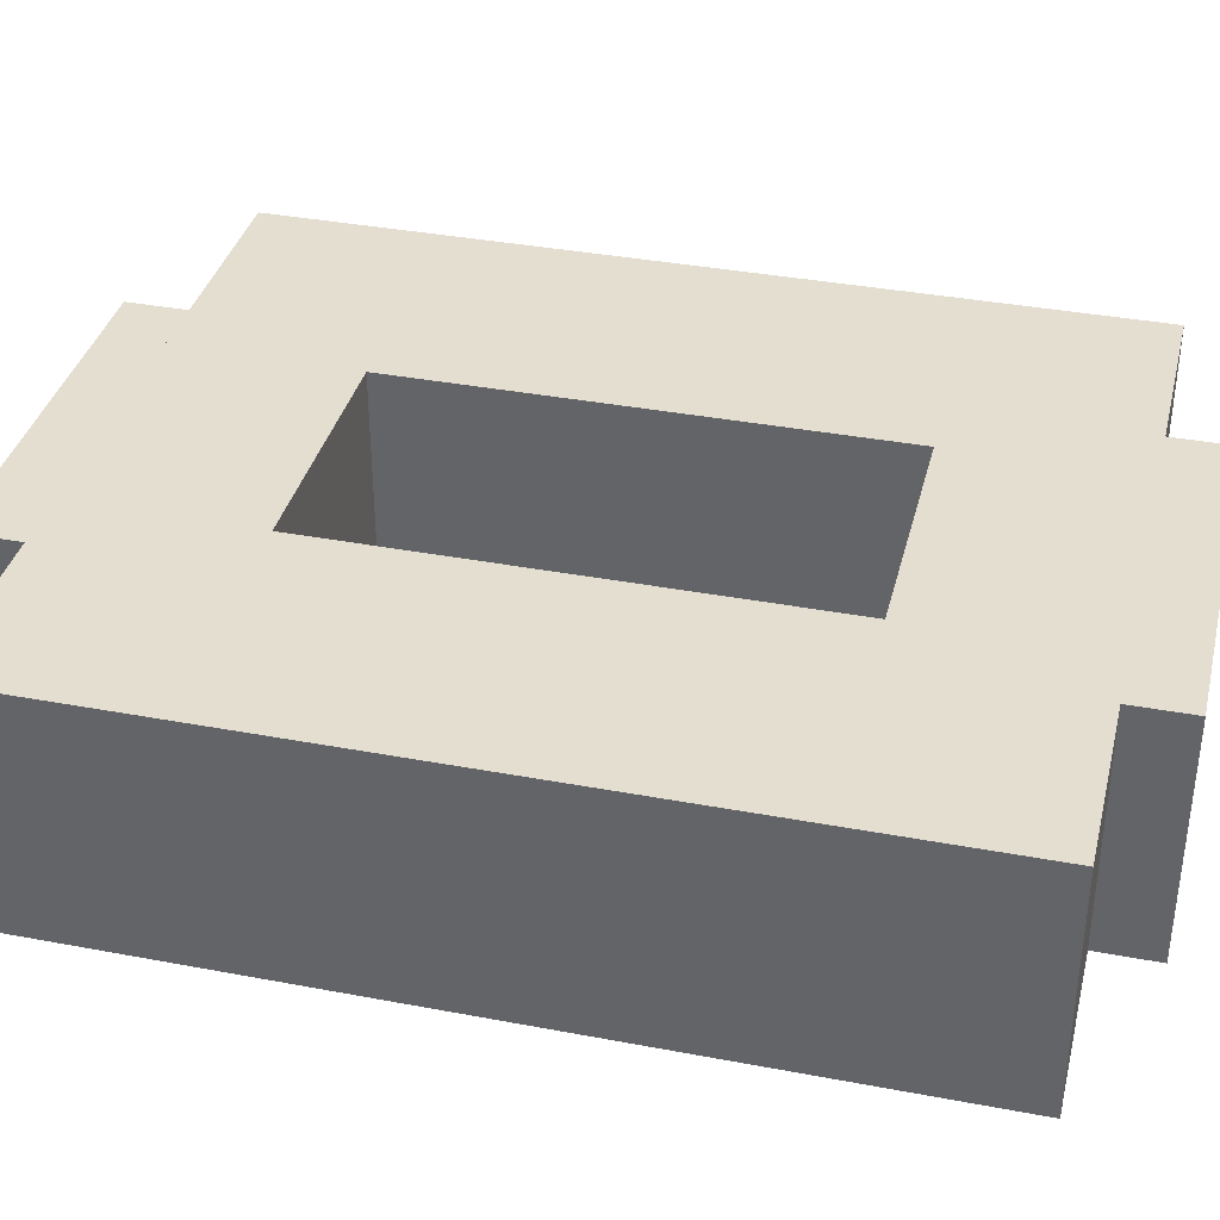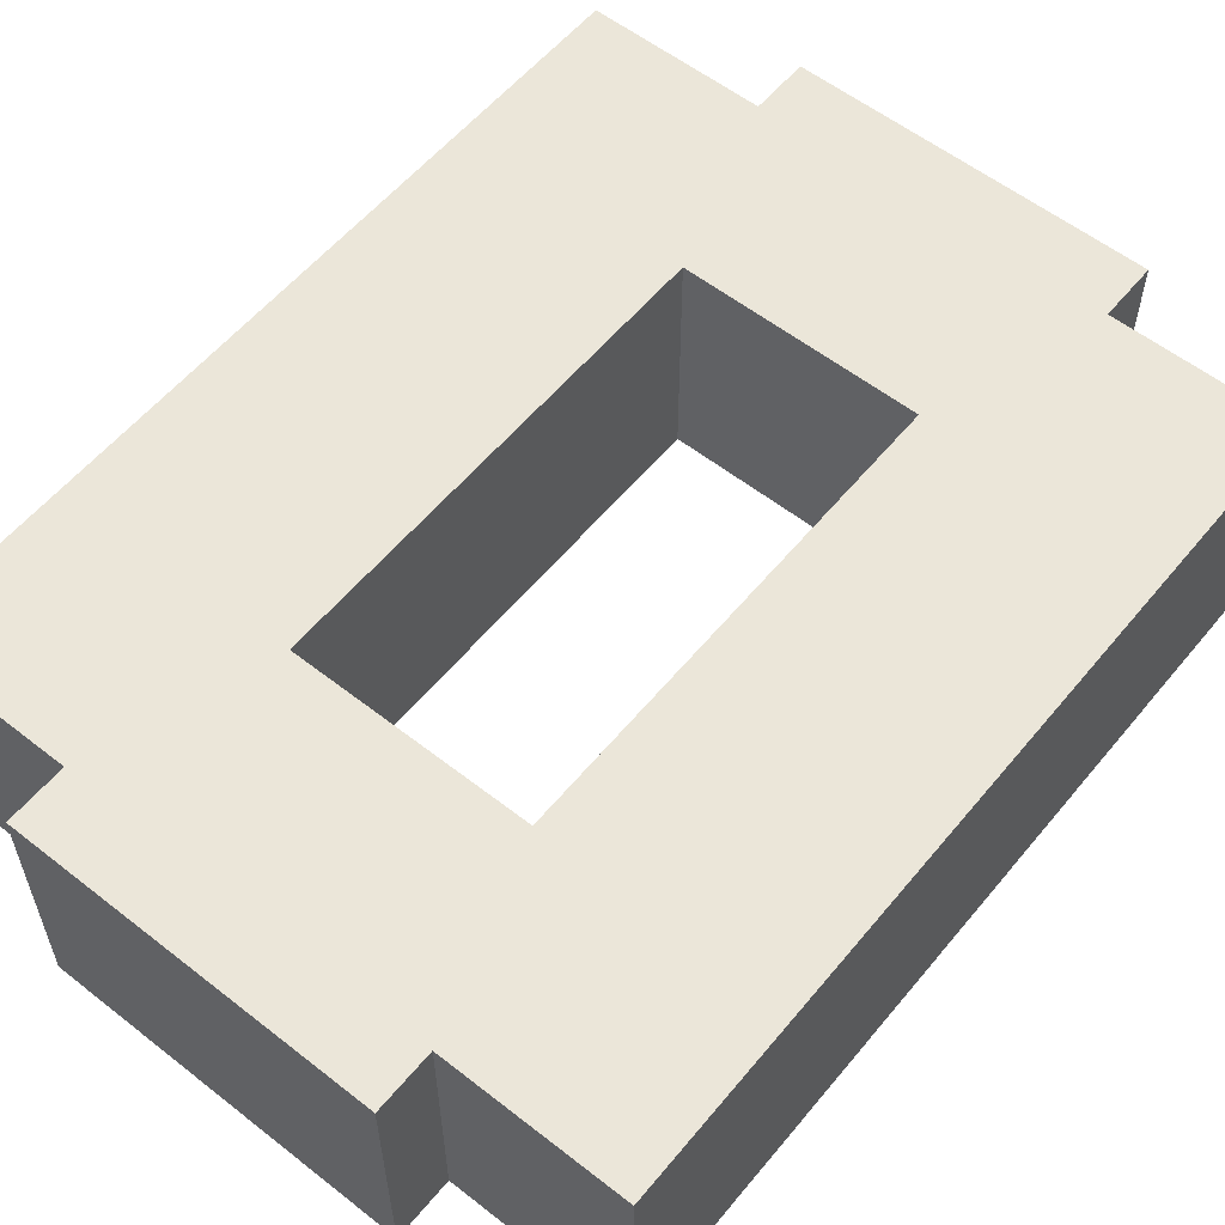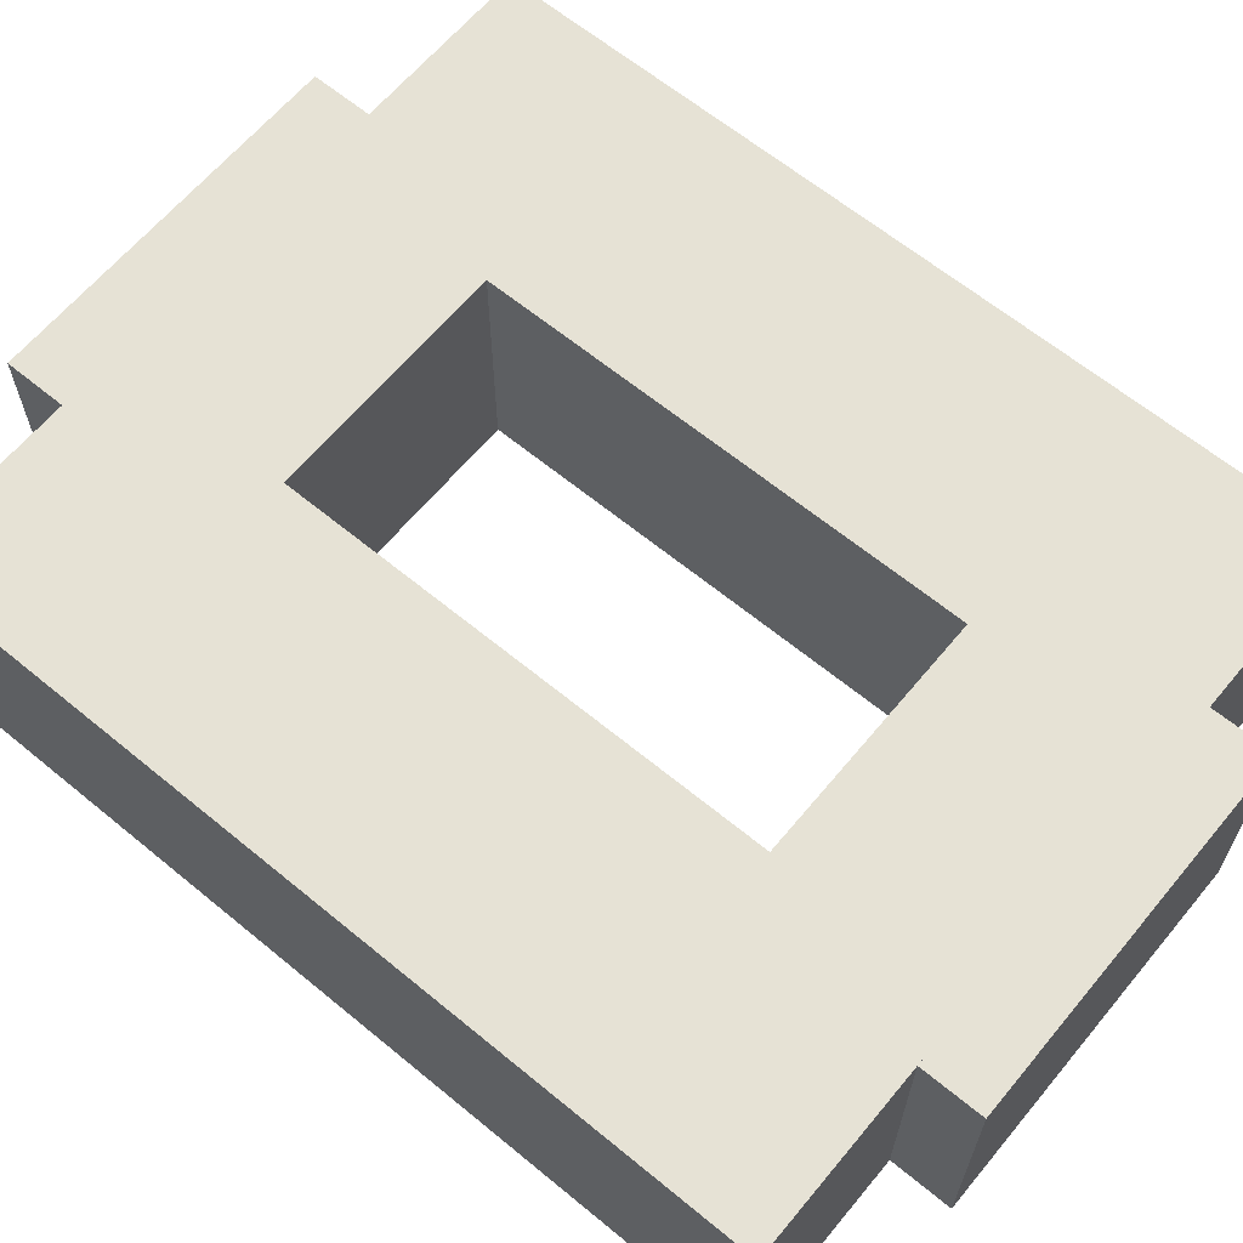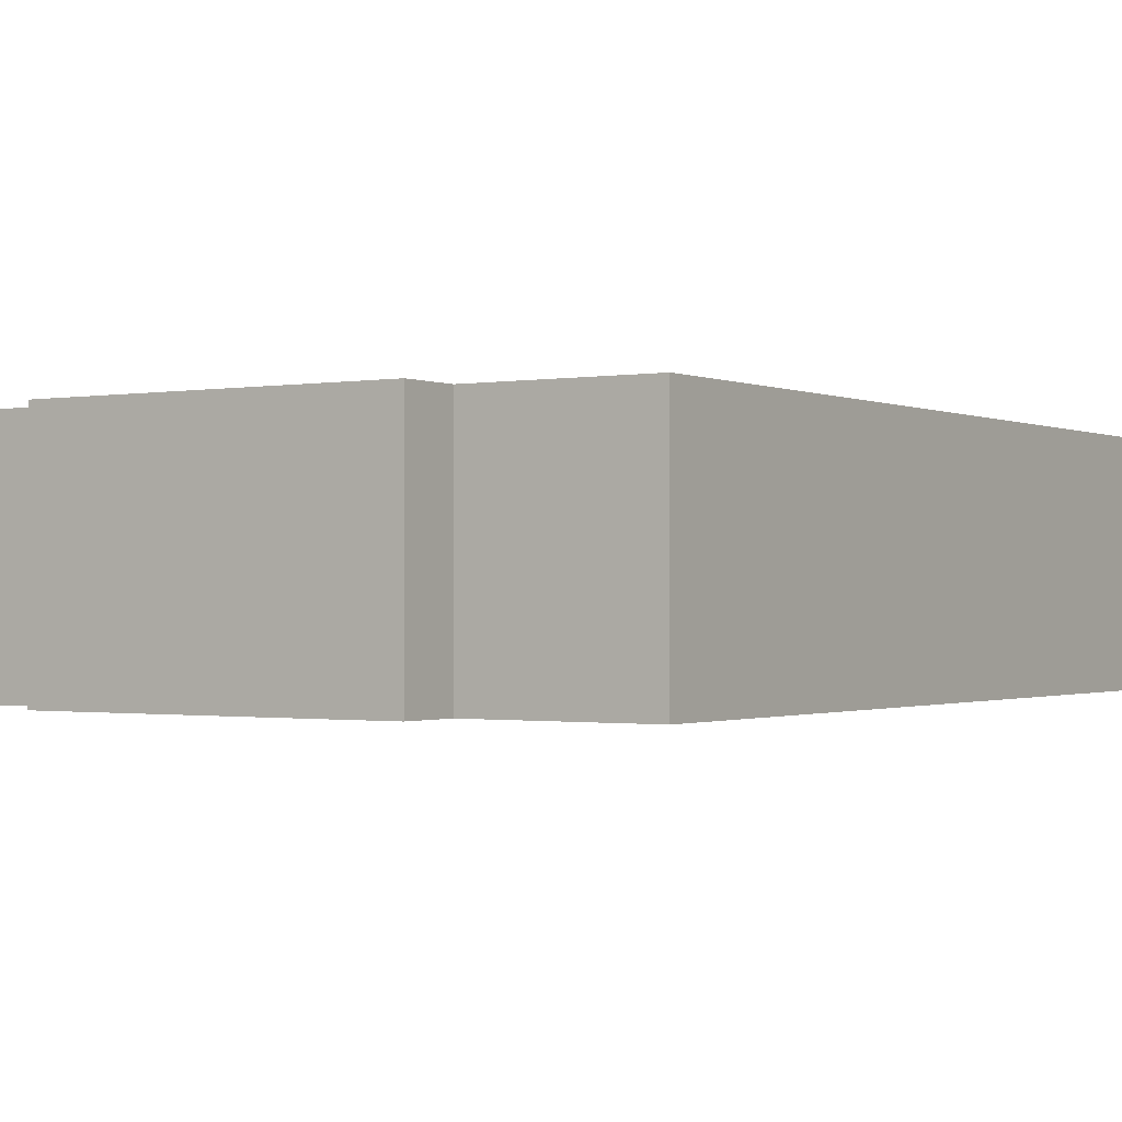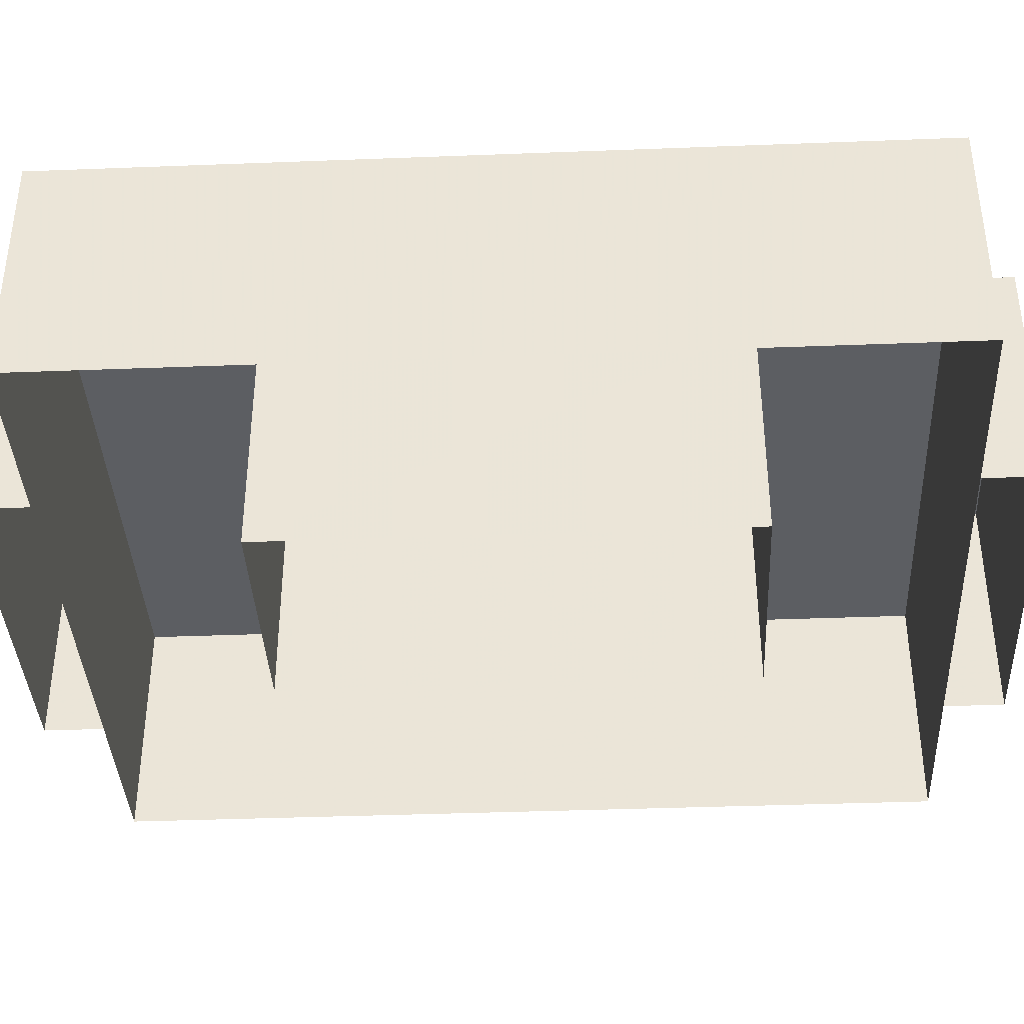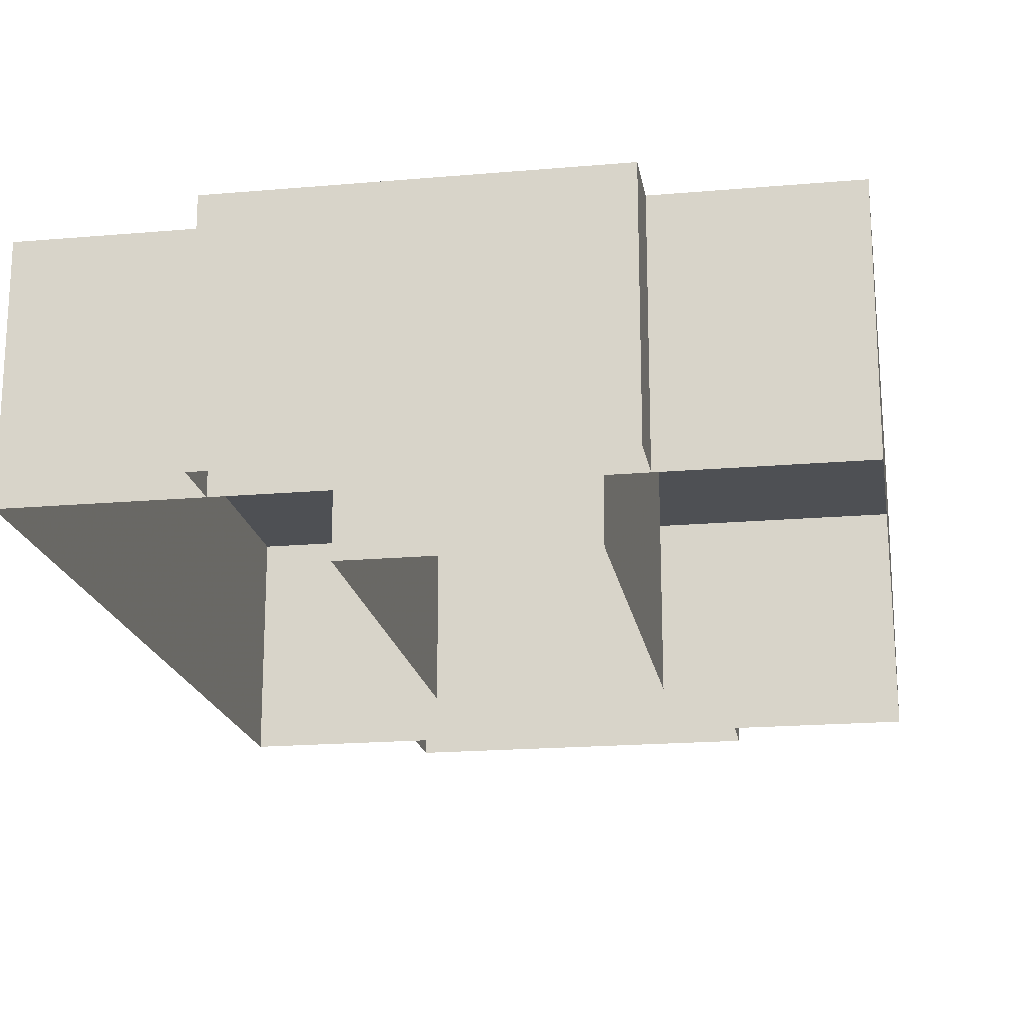
<metadata>
{"format":"obj","ext":"obj","renderer":"f3d","projection":"perspective","resolution":1024,"background":"white","views":[{"elev":36.5,"azim":103.8,"up":"+Y"},{"elev":57.3,"azim":39.1,"up":"+Y"},{"elev":63.9,"azim":129.7,"up":"+Y"},{"elev":-0.9,"azim":32.9,"up":"+Y"},{"elev":-38.2,"azim":92.8,"up":"+Y"},{"elev":-19.0,"azim":-170.6,"up":"+Y"}]}
</metadata>
<code>
g bus
v 0.375 0.25 -0.4375
v -0.375 0.25 -0.4375
v 0.375 0.25 0.4375
v -0.125 0 -0.2499
v -0.125 0 0.2499
v 0.125 0 -0.2499
v 0.125 0 0.2499
v -0.125 0.25 -0.2499
v -0.125 0.25 0.2499
v 0.125 0.25 -0.2499
v 0.125 0.25 0.2499
v -0.375 0.25 0.4375
v -0.1875 0 0.4375
v -0.1875 0.25 0.4375
v 0.375 0 0.4375
v -0.375 0 -0.4375
v 0.375 0 -0.4375
v -0.375 0 0.4375
v -0.1875 0 -0.4375
v -0.1875 0 -0.5001
v 0.1875 0 -0.5001
v 0.1875 0 -0.4375
v -0.1875 0.25 -0.4375
v -0.1875 0.25 -0.5001
v 0.1875 0.25 -0.5001
v 0.1875 0.25 -0.4375
v -0.1875 0 0.5001
v 0.1875 0 0.4375
v 0.1875 0 0.5001
v -0.1875 0.25 0.5001
v 0.1875 0.25 0.4375
v 0.1875 0.25 0.5001
v -0 0.25 0.4375
v -0 0 0.4375
v 0 0.25 -0.4375
v 0 0 -0.4375
f 2 8 10 1
f 3 1 10 11
f 6 10 8 4
f 10 6 7 11
f 11 7 5 9
f 4 8 9 5
f 23 24 20 19
f 24 25 21 20
f 25 26 22 21
f 26 25 24 23
f 31 32 29 28
f 32 30 27 29
f 30 14 13 27
f 32 31 14 30
f 12 18 34 33
f 8 2 12 9
f 12 3 11 9
f 35 1 17 36
f 1 3 15 17
f 16 18 12 2
f 3 33 34 15
f 36 16 2 35

</code>
